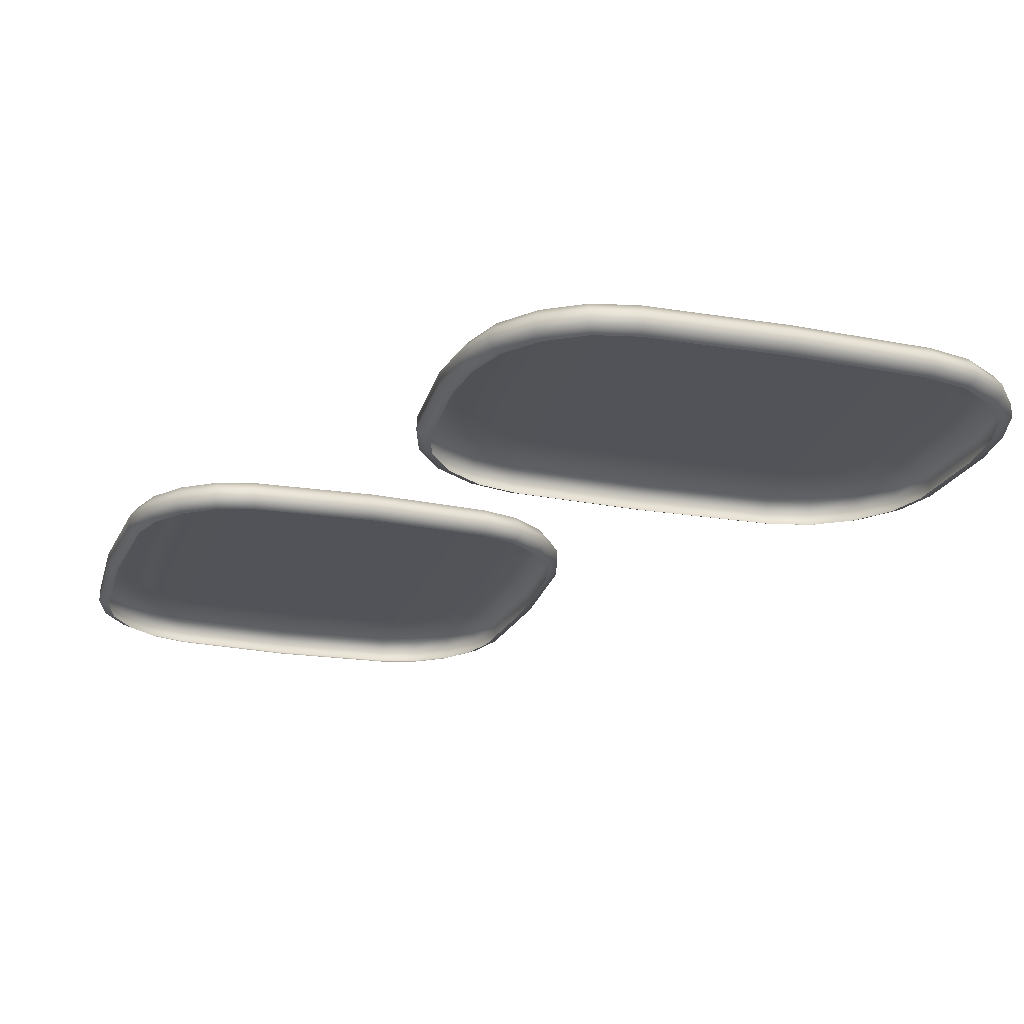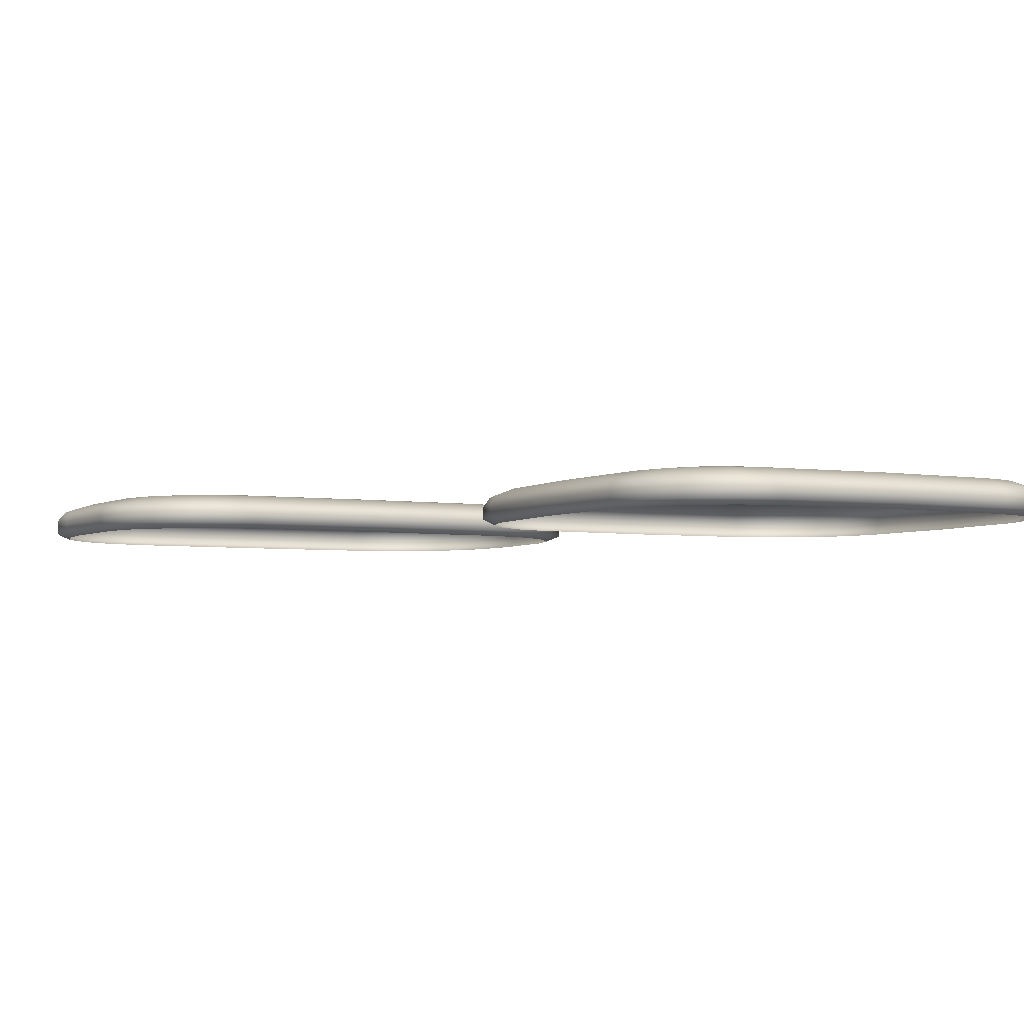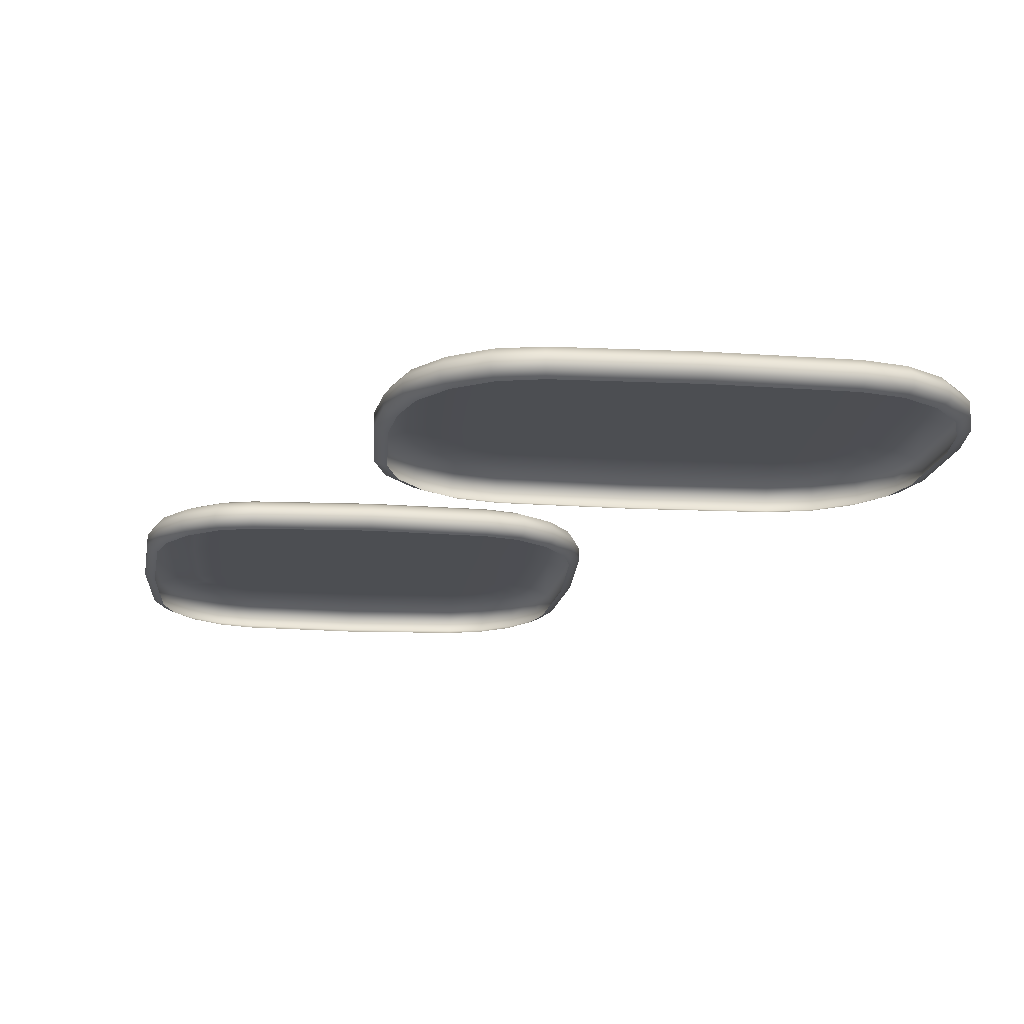
<metadata>
{"format":"obj","ext":"obj","renderer":"f3d","projection":"perspective","resolution":1024,"background":"white","views":[{"elev":-22.6,"azim":-17.2,"up":"+Y"},{"elev":-3.9,"azim":152.1,"up":"+Y"},{"elev":-16.9,"azim":-6.7,"up":"+Y"}]}
</metadata>
<code>
g ENV_RockSlabs_B_MO
v -1.368 -0.07745 -0.05715
v -0.7341 -0.07745 -0.02203
v -0.7341 -0.1047 -0.07833
v -1.358 -0.1047 -0.1135
v -0.1103 -0.1047 -0.1135
v -1.568 -0.07745 -0.1143
v -1.543 -0.1047 -0.1664
v -0.1 -0.07745 -0.05715
v 0.07531 -0.1047 -0.1664
v -1.368 -0.01495 -0.05715
v -1.747 -0.07745 -0.241
v -1.707 -0.1047 -0.2824
v 0.1003 -0.07745 -0.1143
v 0.2388 -0.1047 -0.2824
v -0.7341 -0.01495 -0.02203
v -1.568 -0.01495 -0.1143
v -1.879 -0.07745 -0.4167
v -1.828 -0.1047 -0.4432
v 0.2791 -0.07745 -0.241
v 0.3595 -0.1047 -0.4432
v -1.747 -0.01495 -0.241
v -1.942 -0.07745 -0.616
v -1.886 -0.1047 -0.6281
v 0.411 -0.07745 -0.4167
v 0.4181 -0.1047 -0.6281
v -1.879 -0.01495 -0.4167
v -1.976 -0.07745 -1.215
v -1.92 -0.1047 -1.215
v 0.4742 -0.07745 -0.616
v 0.4521 -0.1047 -1.215
v 0.5079 -0.07745 -1.215
v 0.4181 -0.1047 -1.802
v 0.4742 -0.01495 -0.616
v 0.411 -0.01495 -0.4167
v 0.4742 -0.07745 -1.814
v 0.3595 -0.1047 -1.987
v -1.942 -0.07745 -1.814
v -1.886 -0.1047 -1.802
v -1.879 -0.07745 -2.013
v -1.828 -0.1047 -1.987
v -1.942 -0.01495 -1.814
v -1.747 -0.07745 -2.189
v -1.707 -0.1047 -2.148
v 0.5079 -0.01495 -1.215
v 0.411 -0.07745 -2.013
v 0.2388 -0.1047 -2.148
v -1.976 -0.01495 -1.215
v -1.879 -0.01495 -2.013
v -1.568 -0.07745 -2.316
v -1.543 -0.1047 -2.264
v 0.2791 -0.07745 -2.189
v 0.07531 -0.1047 -2.264
v -1.942 -0.01495 -0.616
v -1.747 -0.01495 -2.189
v -1.368 -0.07745 -2.373
v -1.358 -0.1047 -2.317
v 0.1003 -0.07745 -2.316
v -0.1103 -0.1047 -2.317
v -1.568 -0.01495 -2.316
v -0.7341 -0.07745 -2.408
v -0.7341 -0.1047 -2.352
v -0.1 -0.07745 -2.373
v -1.368 -0.01495 -2.373
v -0.7341 -0.01495 -2.408
v -0.1 -0.01495 -2.373
v 0.1003 -0.01495 -2.316
v 0.2791 -0.01495 -2.189
v 0.411 -0.01495 -2.013
v 0.4742 -0.01495 -1.814
v -1.367 0.03449 -2.338
v -0.7341 0.03449 -2.372
v -0.1011 0.03449 -2.338
v 0.08969 0.03449 -2.284
v 0.2568 0.03449 -2.166
v 0.3796 0.03449 -2.002
v 0.439 0.03449 -1.812
v -1.558 0.03449 -2.284
v 0.4713 0.03449 -1.215
v -1.725 0.03449 -2.166
v 0.439 0.03449 -0.6179
v -1.848 0.03449 -2.002
v 0.3796 0.03449 -0.428
v -1.907 0.03449 -1.812
v -1.939 0.03449 -1.215
v -1.907 0.03449 -0.6179
v -1.848 0.03449 -0.428
v -1.725 0.03449 -0.2638
v -1.558 0.03449 -0.1458
v -1.367 0.03449 -0.09206
v -1.761 0.07057 -1.971
v -1.811 0.07057 -1.807
v -1.84 0.07057 -1.215
v -1.811 0.07057 -0.6228
v -1.761 0.07057 -0.4592
v -1.663 0.07057 -0.3268
v -1.528 0.07057 -0.2324
v -1.663 0.07057 -2.103
v -1.528 0.07057 -2.198
v -1.364 0.07057 -2.243
v -0.734 0.07057 -2.273
v -0.1044 0.07057 -2.243
v 0.06018 0.07057 -2.198
v 0.1951 0.07057 -2.103
v 0.2932 0.07057 -1.971
v 0.3427 0.07057 -1.807
v 0.3714 0.07057 -1.215
v 0.3427 0.07057 -0.6228
v 0.2932 0.07057 -0.4592
v 0.01664 0.08445 -2.071
v 0.1016 0.08459 -2.015
v 0.1743 0.08386 -1.927
v 0.211 0.08386 -1.8
v 0.1267 0.08836 -1.8
v 0.235 0.08386 -1.215
v 0.211 0.08386 -0.6298
v -0.1077 0.0843 -2.112
v 0.1482 0.08836 -1.215
v 0.03184 0.09212 -1.8
v -0.735 0.08408 -2.143
v 0.1267 0.08836 -0.6306
v 0.05081 0.09212 -1.215
v 0.1743 0.08386 -0.5027
v 0.1016 0.08459 -0.4151
v -0.1033 0.0967 -1.801
v -1.362 0.08386 -2.123
v -0.08799 0.0967 -1.215
v 0.03184 0.09212 -0.6303
v 0.1951 0.07057 -0.3268
v -0.7483 0.09618 -1.817
v -1.482 0.08467 -2.076
v 0.01664 0.08445 -0.3589
v -0.7487 0.09618 -1.215
v -0.1033 0.0967 -0.6291
v 0.2567 0.03449 -0.2638
v -1.393 0.09574 -1.801
v 0.06018 0.07057 -0.2324
v -0.1077 0.0843 -0.3181
v -1.409 0.09574 -1.215
v -0.7483 0.09618 -0.613
v 0.2791 -0.01495 -0.241
v 0.08969 0.03449 -0.1458
v 0.1003 -0.01495 -0.1143
v -0.1045 0.07057 -0.1874
v -0.735 0.08408 -0.2868
v -1.393 0.09574 -0.6294
v -0.1 -0.01495 -0.05715
v -0.1011 0.03449 -0.09206
v -0.7341 0.03449 -0.05819
v -0.7341 0.07057 -0.1571
v -1.364 0.07057 -0.1874
v -1.362 0.08386 -0.3071
v -1.482 0.08467 -0.3542
v -1.511 0.09308 -0.6316
v -1.567 0.08518 -0.4201
v -1.53 0.09308 -1.215
v -1.597 0.08946 -0.6317
v -1.642 0.08386 -0.5027
v -1.679 0.08386 -0.6298
v -1.703 0.08386 -1.215
v -1.618 0.08946 -1.215
v -1.511 0.09308 -1.799
v -1.679 0.08386 -1.8
v -1.597 0.08946 -1.798
v -1.567 0.08518 -2.01
v -1.642 0.08386 -1.927
v -0.1158 -0.07346 2.406
v 0.5981 -0.07346 2.428
v 0.5981 -0.1007 2.364
v -0.1061 -0.1007 2.342
v 1.304 -0.1007 2.342
v -0.351 -0.07346 2.35
v -0.3232 -0.1007 2.291
v 1.314 -0.07346 2.406
v 1.521 -0.1007 2.291
v -0.1158 -0.006903 2.406
v -0.5599 -0.07346 2.216
v -0.513 -0.1007 2.169
v 1.549 -0.07346 2.35
v 1.711 -0.1007 2.169
v 0.5981 -0.006903 2.428
v -0.351 -0.006903 2.35
v -0.713 -0.07346 2.025
v -0.6523 -0.1007 1.995
v 1.758 -0.07346 2.216
v 1.851 -0.1007 1.995
v -0.5599 -0.006903 2.216
v -0.785 -0.07346 1.804
v -0.7188 -0.1007 1.791
v 1.911 -0.07346 2.025
v 1.917 -0.1007 1.791
v -0.713 -0.006903 2.025
v -0.8133 -0.07346 1.546
v -0.7457 -0.1007 1.546
v 1.983 -0.07346 1.804
v 1.944 -0.1007 1.546
v 2.012 -0.07346 1.546
v 1.917 -0.1007 1.041
v 1.983 -0.006903 1.804
v 1.911 -0.006903 2.025
v 1.983 -0.07346 1.028
v 1.851 -0.1007 0.8369
v -0.785 -0.07346 1.028
v -0.7188 -0.1007 1.041
v -0.713 -0.07346 0.8075
v -0.6523 -0.1007 0.8369
v -0.785 -0.006903 1.028
v -0.5599 -0.07346 0.6159
v -0.513 -0.1007 0.6627
v 2.012 -0.006903 1.546
v 1.911 -0.07346 0.8075
v 1.711 -0.1007 0.6627
v -0.8133 -0.006903 1.546
v -0.713 -0.006903 0.8075
v -0.351 -0.07346 0.4817
v -0.3232 -0.1007 0.5408
v 1.758 -0.07346 0.6159
v 1.521 -0.1007 0.5408
v -0.785 -0.006903 1.804
v -0.5599 -0.006903 0.6159
v -0.1158 -0.07346 0.4265
v -0.1061 -0.1007 0.4898
v 1.549 -0.07346 0.4817
v 1.304 -0.1007 0.4898
v -0.351 -0.006903 0.4817
v 0.5981 -0.07346 0.4045
v 0.5981 -0.1007 0.4682
v 1.314 -0.07346 0.4265
v -0.1158 -0.006903 0.4265
v 0.5981 -0.006903 0.4045
v 1.314 -0.006903 0.4265
v 1.549 -0.006903 0.4817
v 1.758 -0.006903 0.6159
v 1.911 -0.006903 0.8075
v 1.983 -0.006903 1.028
v -0.1137 0.04253 0.4654
v 0.5981 0.04253 0.4445
v 1.312 0.04253 0.4654
v 1.536 0.04253 0.5174
v 1.731 0.04253 0.6424
v 1.874 0.04253 0.8213
v 1.942 0.04253 1.032
v -0.3378 0.04253 0.5174
v 1.968 0.04253 1.546
v -0.5331 0.04253 0.6424
v 1.942 0.04253 1.8
v -0.6756 0.04253 0.8213
v 1.874 0.04253 2.011
v -0.7432 0.04253 1.032
v -0.7701 0.04253 1.546
v -0.7432 0.04253 1.8
v -0.6756 0.04253 2.011
v -0.5331 0.04253 2.19
v -0.3378 0.04253 2.315
v -0.1137 0.04253 2.367
v -0.5731 0.07862 0.8594
v -0.6291 0.07862 1.04
v -0.6522 0.07862 1.546
v -0.6291 0.07862 1.792
v -0.5731 0.07862 1.973
v -0.4591 0.07862 2.117
v -0.3015 0.07862 2.217
v -0.4591 0.07862 0.7151
v -0.3015 0.07862 0.615
v -0.1078 0.07862 0.5715
v 0.5981 0.07862 0.5537
v 1.306 0.07862 0.5715
v 1.5 0.07862 0.615
v 1.658 0.07862 0.7151
v 1.771 0.07862 0.8594
v 1.827 0.07862 1.04
v 1.851 0.07862 1.546
v 1.827 0.07862 1.792
v 1.771 0.07862 1.973
v 1.446 0.09249 0.7575
v 1.546 0.09264 0.817
v 1.63 0.0919 0.9121
v 1.671 0.0919 1.052
v 1.571 0.0964 1.056
v 1.69 0.0919 1.546
v 1.671 0.0919 1.78
v 1.3 0.09234 0.7168
v 1.587 0.0964 1.546
v 1.459 0.1002 1.059
v 0.5971 0.09212 0.6967
v 1.571 0.0964 1.776
v 1.472 0.1002 1.546
v 1.63 0.0919 1.92
v 1.546 0.09264 2.015
v 1.299 0.1047 1.062
v -0.1029 0.0919 0.7046
v 1.308 0.1047 1.546
v 1.459 0.1002 1.773
v 1.658 0.07862 2.117
v 0.5812 0.1042 1.056
v -0.2442 0.09271 0.7525
v 1.446 0.09249 2.075
v 0.5808 0.1042 1.546
v 1.299 0.1047 1.77
v 1.731 0.04253 2.19
v -0.134 0.1038 1.061
v 1.5 0.07862 2.217
v 1.3 0.09234 2.115
v -0.1444 0.1038 1.546
v 0.5812 0.1042 1.776
v 1.758 -0.006903 2.216
v 1.536 0.04253 2.315
v 1.549 -0.006903 2.35
v 1.306 0.07862 2.261
v 0.5971 0.09212 2.135
v -0.134 0.1038 1.771
v 1.314 -0.006903 2.406
v 1.312 0.04253 2.367
v 0.5981 0.04253 2.388
v 0.5981 0.07862 2.278
v -0.1078 0.07862 2.261
v -0.1029 0.0919 2.127
v -0.2442 0.09271 2.08
v -0.2731 0.1011 1.772
v -0.3443 0.09323 2.009
v -0.2866 0.1011 1.546
v -0.3749 0.09751 1.775
v -0.4315 0.0919 1.92
v -0.4728 0.0919 1.78
v -0.4912 0.0919 1.546
v -0.3907 0.09751 1.546
v -0.2731 0.1011 1.06
v -0.4728 0.0919 1.052
v -0.3749 0.09751 1.057
v -0.3443 0.09323 0.8228
v -0.4315 0.0919 0.9121
g ENV_RockSlabs_B_MO_0
f 3 2 1
f 4 3 1
f 2 3 5
f 1 6 4
f 6 7 4
f 8 2 5
f 8 5 9
f 1 2 10
f 1 10 6
f 6 11 7
f 11 12 7
f 13 8 9
f 13 9 14
f 2 8 15
f 2 15 10
f 10 16 6
f 6 16 11
f 11 17 12
f 17 18 12
f 19 13 14
f 19 14 20
f 16 21 11
f 11 21 17
f 17 22 18
f 22 23 18
f 24 19 20
f 24 20 25
f 21 26 17
f 17 26 22
f 22 27 23
f 27 28 23
f 29 24 25
f 29 25 30
f 31 29 30
f 31 30 32
f 29 33 24
f 29 31 33
f 24 34 19
f 33 34 24
f 35 31 32
f 35 32 36
f 27 37 28
f 37 38 28
f 37 39 38
f 39 40 38
f 37 27 41
f 39 37 41
f 39 42 40
f 42 43 40
f 31 44 33
f 31 35 44
f 45 35 36
f 45 36 46
f 27 47 41
f 27 22 47
f 48 39 41
f 42 39 48
f 42 49 43
f 49 50 43
f 51 45 46
f 51 46 52
f 22 53 47
f 26 53 22
f 54 42 48
f 49 42 54
f 49 55 50
f 55 56 50
f 57 51 52
f 57 52 58
f 59 49 54
f 55 49 59
f 55 60 56
f 60 61 56
f 62 58 61
f 62 57 58
f 60 62 61
f 55 63 60
f 63 55 59
f 60 64 62
f 63 64 60
f 57 62 65
f 64 65 62
f 51 57 66
f 66 57 65
f 67 51 66
f 45 51 67
f 68 45 67
f 35 45 68
f 69 35 68
f 35 69 44
f 63 59 70
f 71 64 63
f 70 71 63
f 72 65 64
f 71 72 64
f 73 66 65
f 72 73 65
f 74 67 66
f 73 74 66
f 75 68 67
f 74 75 67
f 69 68 76
f 68 75 76
f 59 77 70
f 77 59 54
f 69 76 78
f 44 69 78
f 79 77 54
f 79 54 48
f 44 78 80
f 33 44 80
f 81 79 48
f 81 48 41
f 80 82 33
f 82 34 33
f 83 81 41
f 83 41 47
f 84 83 47
f 84 47 53
f 85 84 53
f 53 26 85
f 26 86 85
f 26 21 86
f 21 87 86
f 21 16 87
f 16 88 87
f 88 16 10
f 89 88 10
f 10 15 89
f 90 81 83
f 91 83 84
f 91 90 83
f 92 84 85
f 92 91 84
f 85 86 93
f 93 92 85
f 86 87 94
f 86 94 93
f 87 88 95
f 87 95 94
f 96 88 89
f 88 96 95
f 90 97 81
f 97 79 81
f 97 98 79
f 98 77 79
f 77 98 99
f 70 77 99
f 99 100 70
f 100 71 70
f 100 101 71
f 101 72 71
f 101 102 72
f 102 73 72
f 102 103 73
f 103 74 73
f 103 104 74
f 104 75 74
f 75 104 105
f 76 75 105
f 76 105 106
f 78 76 106
f 78 106 107
f 80 78 107
f 107 108 80
f 108 82 80
f 109 102 101
f 110 103 102
f 109 110 102
f 111 104 103
f 110 111 103
f 105 104 112
f 104 111 112
f 110 113 111
f 110 109 113
f 113 112 111
f 106 105 114
f 105 112 114
f 107 106 115
f 106 114 115
f 116 109 101
f 116 101 100
f 117 114 112
f 113 117 112
f 109 118 113
f 109 116 118
f 119 116 100
f 119 100 99
f 117 120 114
f 120 115 114
f 117 113 121
f 113 118 121
f 117 121 120
f 115 122 107
f 122 108 107
f 123 122 115
f 120 123 115
f 108 122 123
f 116 124 118
f 116 119 124
f 125 119 99
f 99 98 125
f 121 118 126
f 118 124 126
f 121 127 120
f 120 127 123
f 121 126 127
f 128 108 123
f 82 108 128
f 119 129 124
f 119 125 129
f 98 130 125
f 130 98 97
f 127 131 123
f 128 123 131
f 126 124 132
f 124 129 132
f 126 133 127
f 127 133 131
f 126 132 133
f 134 82 128
f 34 82 134
f 125 135 129
f 125 130 135
f 136 128 131
f 134 128 136
f 133 137 131
f 136 131 137
f 132 129 138
f 129 135 138
f 132 139 133
f 133 139 137
f 132 138 139
f 140 34 134
f 34 140 19
f 19 140 13
f 141 134 136
f 140 134 141
f 140 142 13
f 142 140 141
f 13 142 8
f 143 136 137
f 141 136 143
f 139 144 137
f 143 137 144
f 138 145 139
f 139 145 144
f 142 146 8
f 8 146 15
f 142 141 147
f 147 141 143
f 146 142 147
f 15 146 148
f 146 147 148
f 15 148 89
f 147 143 149
f 149 143 144
f 148 147 149
f 89 148 150
f 148 149 150
f 150 96 89
f 149 144 151
f 150 149 151
f 145 151 144
f 152 96 150
f 151 152 150
f 145 153 151
f 153 152 151
f 96 152 154
f 95 96 154
f 155 153 145
f 138 155 145
f 138 135 155
f 153 156 152
f 156 154 152
f 95 154 157
f 94 95 157
f 158 157 154
f 94 157 158
f 156 158 154
f 93 94 158
f 158 159 93
f 159 158 156
f 159 92 93
f 160 156 153
f 155 160 153
f 160 159 156
f 135 161 155
f 155 161 160
f 130 161 135
f 159 162 92
f 162 91 92
f 160 163 159
f 161 163 160
f 163 162 159
f 130 164 161
f 164 163 161
f 164 130 97
f 164 97 90
f 165 90 91
f 162 165 91
f 165 162 163
f 165 164 90
f 164 165 163
f 168 167 166
f 169 168 166
f 167 168 170
f 166 171 169
f 171 172 169
f 173 167 170
f 173 170 174
f 166 167 175
f 166 175 171
f 171 176 172
f 176 177 172
f 178 173 174
f 178 174 179
f 167 173 180
f 167 180 175
f 175 181 171
f 171 181 176
f 176 182 177
f 182 183 177
f 184 178 179
f 184 179 185
f 181 186 176
f 176 186 182
f 182 187 183
f 187 188 183
f 189 184 185
f 189 185 190
f 186 191 182
f 182 191 187
f 187 192 188
f 192 193 188
f 194 189 190
f 194 190 195
f 196 194 195
f 196 195 197
f 194 198 189
f 194 196 198
f 189 199 184
f 198 199 189
f 200 196 197
f 200 197 201
f 192 202 193
f 202 203 193
f 202 204 203
f 204 205 203
f 202 192 206
f 204 202 206
f 204 207 205
f 207 208 205
f 196 209 198
f 196 200 209
f 210 200 201
f 210 201 211
f 192 212 206
f 192 187 212
f 213 204 206
f 207 204 213
f 207 214 208
f 214 215 208
f 216 210 211
f 216 211 217
f 187 218 212
f 191 218 187
f 219 207 213
f 214 207 219
f 214 220 215
f 220 221 215
f 222 216 217
f 222 217 223
f 224 214 219
f 220 214 224
f 220 225 221
f 225 226 221
f 227 223 226
f 227 222 223
f 225 227 226
f 220 228 225
f 228 220 224
f 225 229 227
f 228 229 225
f 222 227 230
f 229 230 227
f 216 222 231
f 231 222 230
f 232 216 231
f 210 216 232
f 233 210 232
f 200 210 233
f 234 200 233
f 200 234 209
f 228 224 235
f 236 229 228
f 235 236 228
f 237 230 229
f 236 237 229
f 238 231 230
f 237 238 230
f 239 232 231
f 238 239 231
f 240 233 232
f 239 240 232
f 234 233 241
f 233 240 241
f 224 242 235
f 242 224 219
f 234 241 243
f 209 234 243
f 244 242 219
f 244 219 213
f 209 243 245
f 198 209 245
f 246 244 213
f 246 213 206
f 245 247 198
f 247 199 198
f 248 246 206
f 248 206 212
f 249 248 212
f 249 212 218
f 250 249 218
f 218 191 250
f 191 251 250
f 191 186 251
f 186 252 251
f 186 181 252
f 181 253 252
f 253 181 175
f 254 253 175
f 175 180 254
f 255 246 248
f 256 248 249
f 256 255 248
f 257 249 250
f 257 256 249
f 250 251 258
f 258 257 250
f 251 252 259
f 251 259 258
f 252 253 260
f 252 260 259
f 261 253 254
f 253 261 260
f 255 262 246
f 262 244 246
f 262 263 244
f 263 242 244
f 242 263 264
f 235 242 264
f 264 265 235
f 265 236 235
f 265 266 236
f 266 237 236
f 266 267 237
f 267 238 237
f 267 268 238
f 268 239 238
f 268 269 239
f 269 240 239
f 240 269 270
f 241 240 270
f 241 270 271
f 243 241 271
f 243 271 272
f 245 243 272
f 272 273 245
f 273 247 245
f 274 267 266
f 275 268 267
f 274 275 267
f 276 269 268
f 275 276 268
f 270 269 277
f 269 276 277
f 275 278 276
f 275 274 278
f 278 277 276
f 271 270 279
f 270 277 279
f 272 271 280
f 271 279 280
f 281 274 266
f 281 266 265
f 282 279 277
f 278 282 277
f 274 283 278
f 274 281 283
f 284 281 265
f 284 265 264
f 282 285 279
f 285 280 279
f 282 278 286
f 278 283 286
f 282 286 285
f 280 287 272
f 287 273 272
f 288 287 280
f 285 288 280
f 273 287 288
f 281 289 283
f 281 284 289
f 290 284 264
f 264 263 290
f 286 283 291
f 283 289 291
f 286 292 285
f 285 292 288
f 286 291 292
f 293 273 288
f 247 273 293
f 284 294 289
f 284 290 294
f 263 295 290
f 295 263 262
f 292 296 288
f 293 288 296
f 291 289 297
f 289 294 297
f 291 298 292
f 292 298 296
f 291 297 298
f 299 247 293
f 199 247 299
f 290 300 294
f 290 295 300
f 301 293 296
f 299 293 301
f 298 302 296
f 301 296 302
f 297 294 303
f 294 300 303
f 297 304 298
f 298 304 302
f 297 303 304
f 305 199 299
f 199 305 184
f 184 305 178
f 306 299 301
f 305 299 306
f 305 307 178
f 307 305 306
f 178 307 173
f 308 301 302
f 306 301 308
f 304 309 302
f 308 302 309
f 303 310 304
f 304 310 309
f 307 311 173
f 173 311 180
f 307 306 312
f 312 306 308
f 311 307 312
f 180 311 313
f 311 312 313
f 180 313 254
f 312 308 314
f 314 308 309
f 313 312 314
f 254 313 315
f 313 314 315
f 315 261 254
f 314 309 316
f 315 314 316
f 310 316 309
f 317 261 315
f 316 317 315
f 310 318 316
f 318 317 316
f 261 317 319
f 260 261 319
f 320 318 310
f 303 320 310
f 303 300 320
f 318 321 317
f 321 319 317
f 260 319 322
f 259 260 322
f 323 322 319
f 259 322 323
f 321 323 319
f 258 259 323
f 323 324 258
f 324 323 321
f 324 257 258
f 325 321 318
f 320 325 318
f 325 324 321
f 300 326 320
f 320 326 325
f 295 326 300
f 324 327 257
f 327 256 257
f 325 328 324
f 326 328 325
f 328 327 324
f 295 329 326
f 329 328 326
f 329 295 262
f 329 262 255
f 330 255 256
f 327 330 256
f 330 327 328
f 330 329 255
f 329 330 328

</code>
